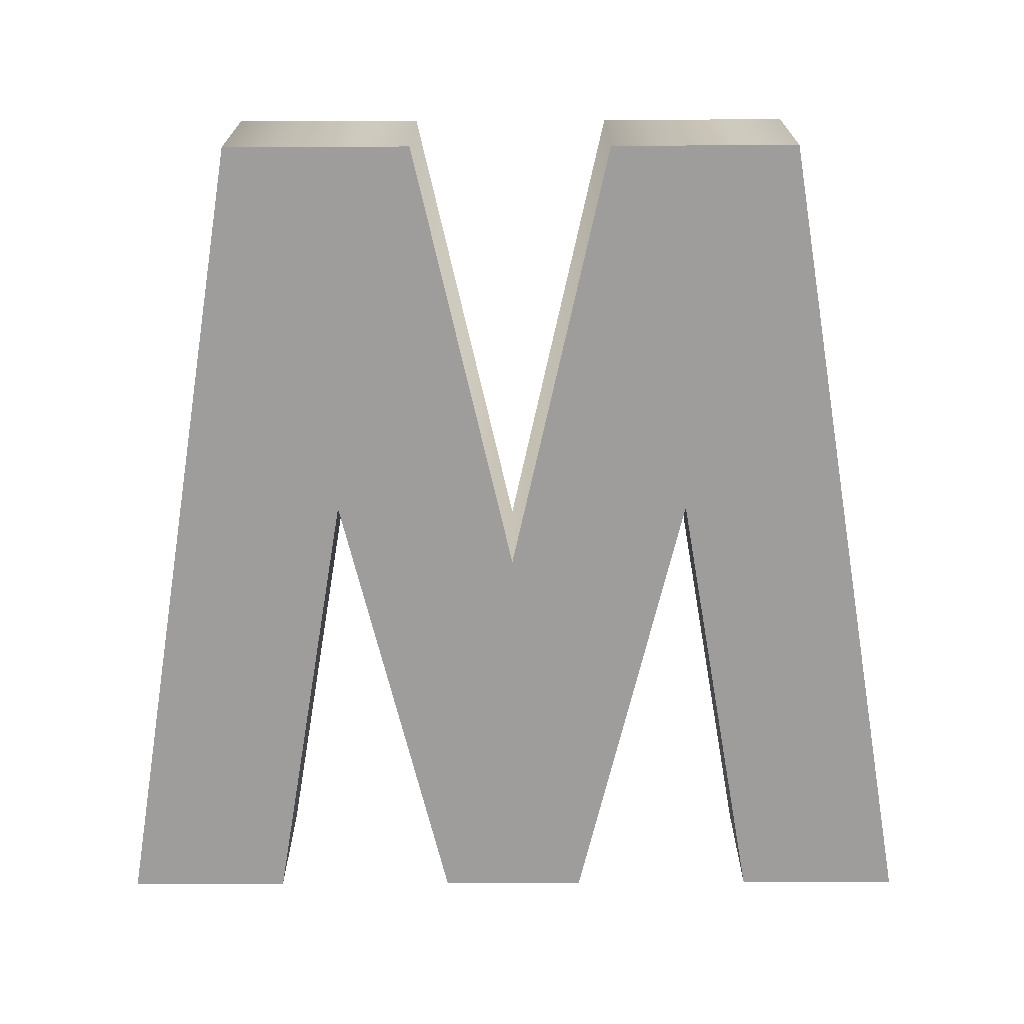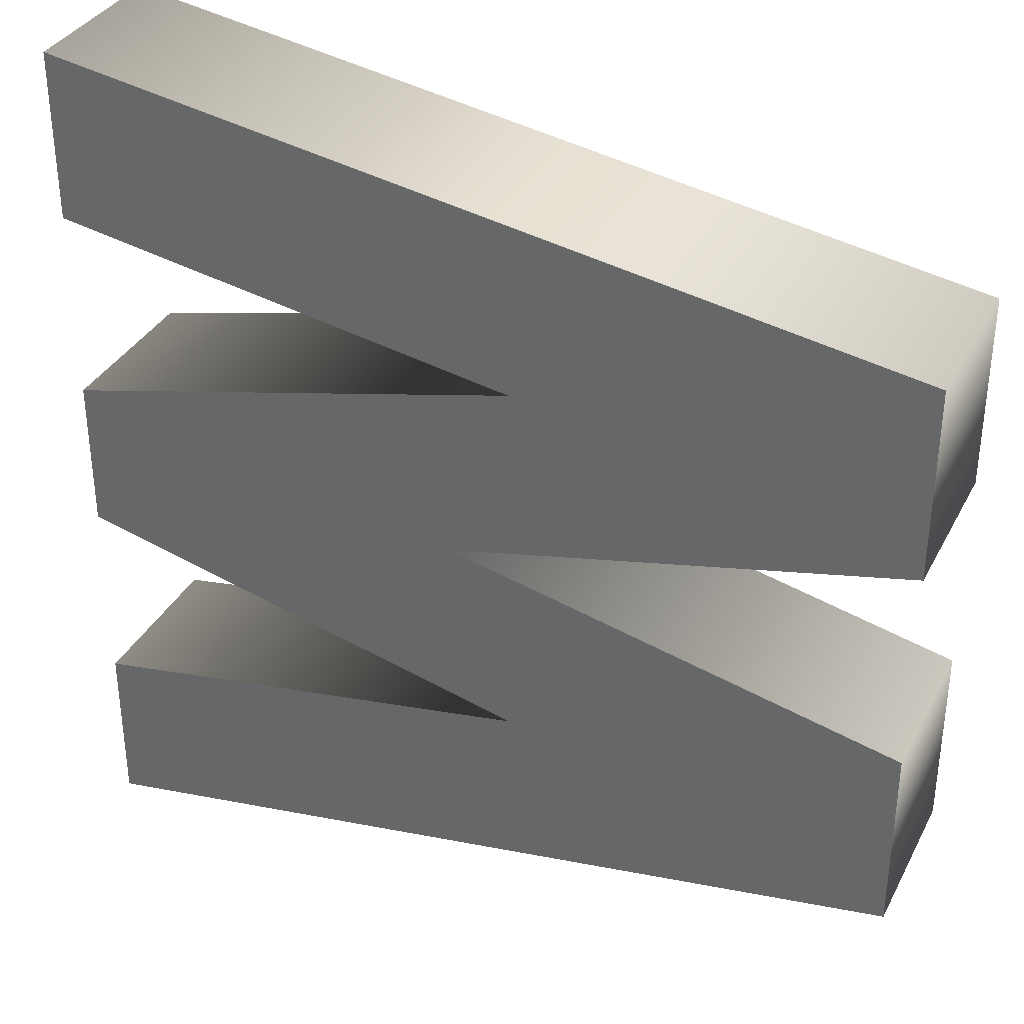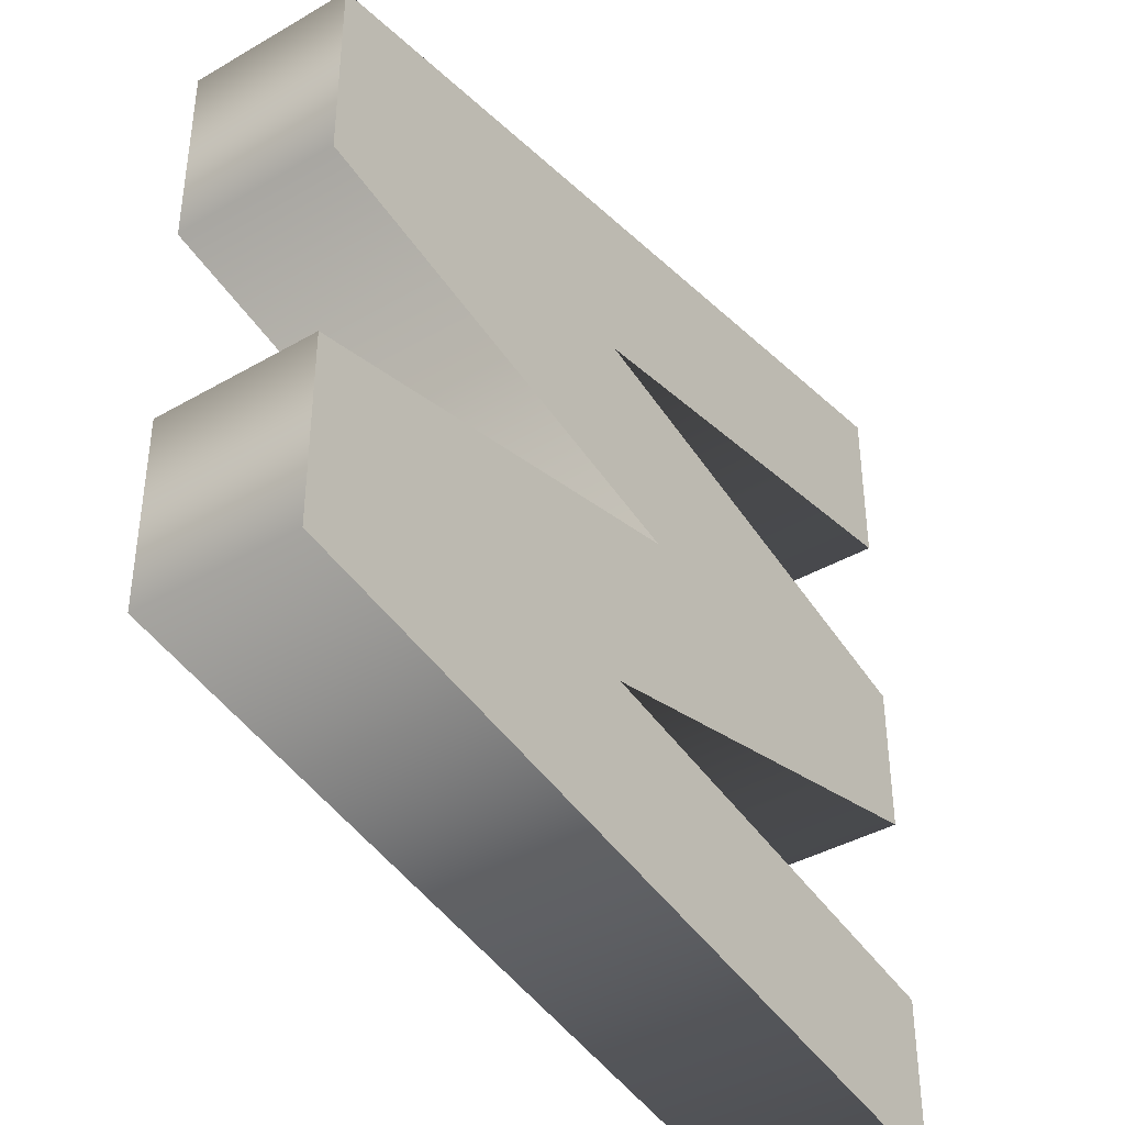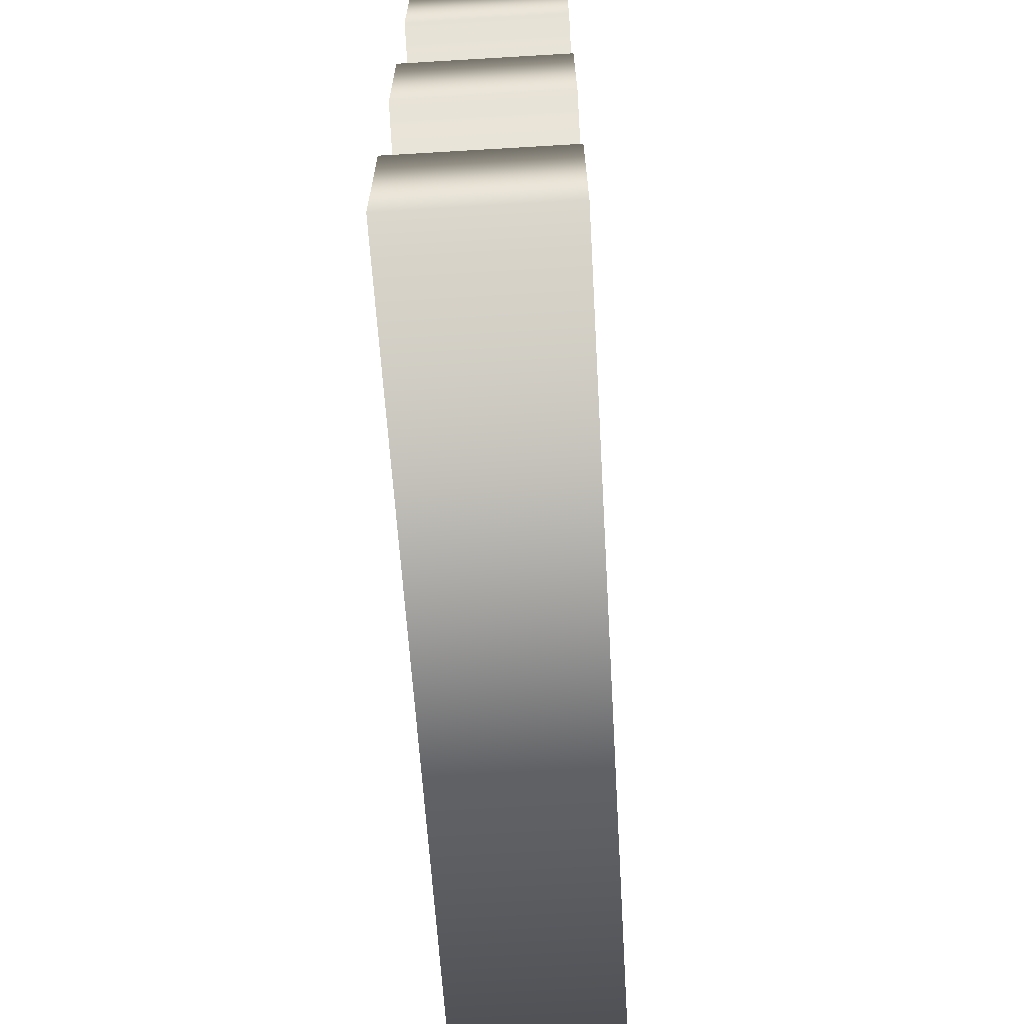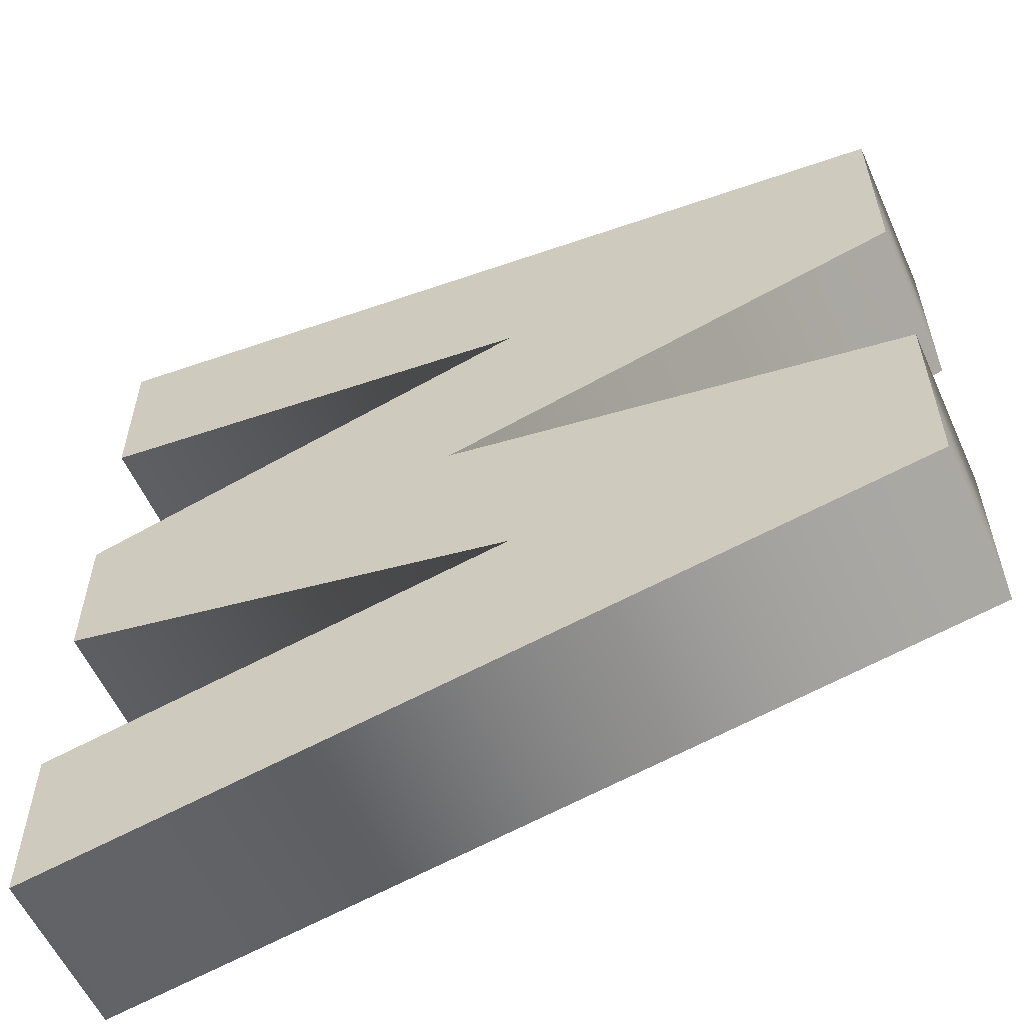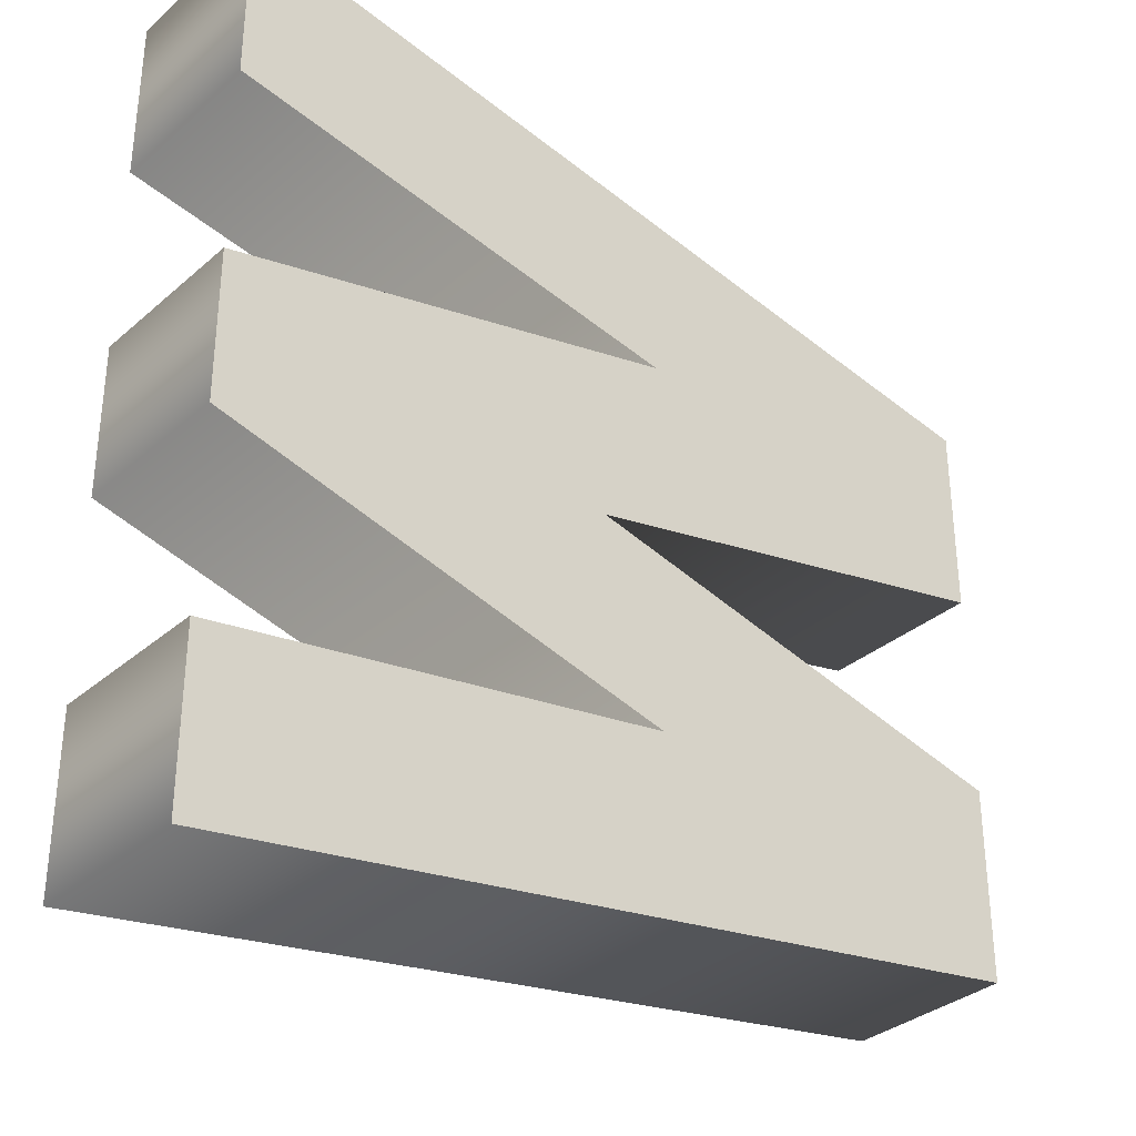
<metadata>
{"format":"obj","ext":"obj","renderer":"f3d","projection":"perspective","resolution":1024,"background":"white","views":[{"elev":-70.4,"azim":-89.8,"up":"+Y"},{"elev":34.8,"azim":-155.6,"up":"+Z"},{"elev":-39.7,"azim":-54.3,"up":"+Z"},{"elev":-67.4,"azim":93.4,"up":"+Z"},{"elev":-57.7,"azim":-155.8,"up":"+Z"},{"elev":-33.6,"azim":139.4,"up":"+Z"}]}
</metadata>
<code>
o Text.022_Mesh.022
v 0.2308 0.046 0.2422
v -0.2441 0.046 0.1645
v -0.2441 0.046 0.05719
v 0.009471 0.046 0.000164
v -0.2441 0.046 -0.05754
v -0.2441 0.046 -0.1645
v 0.2308 0.046 -0.2422
v 0.2308 0.046 -0.1485
v -0.02549 0.046 -0.1051
v 0.2308 0.046 -0.04227
v 0.2308 0.046 0.04226
v -0.02549 0.046 0.1051
v 0.2308 0.046 0.1485
v 0.2308 -0.046 0.2422
v -0.2441 -0.046 0.1645
v -0.2441 -0.046 0.05719
v 0.009471 -0.046 0.000164
v -0.2441 -0.046 -0.05754
v -0.2441 -0.046 -0.1645
v 0.2308 -0.046 -0.2422
v 0.2308 -0.046 -0.1485
v -0.02549 -0.046 -0.1051
v 0.2308 -0.046 -0.04227
v 0.2308 -0.046 0.04226
v -0.02549 -0.046 0.1051
v 0.2308 -0.046 0.1485
v 0.2308 -0.046 0.2422
v 0.2308 0.046 0.2422
v -0.2441 -0.046 0.1645
v -0.2441 0.046 0.1645
v -0.2441 -0.046 0.05719
v -0.2441 0.046 0.05719
v 0.009471 -0.046 0.000164
v 0.009471 0.046 0.000164
v -0.2441 -0.046 -0.05754
v -0.2441 0.046 -0.05754
v -0.2441 -0.046 -0.1645
v -0.2441 0.046 -0.1645
v 0.2308 -0.046 -0.2422
v 0.2308 0.046 -0.2422
v 0.2308 -0.046 -0.1485
v 0.2308 0.046 -0.1485
v -0.02549 -0.046 -0.1051
v -0.02549 0.046 -0.1051
v 0.2308 -0.046 -0.04227
v 0.2308 0.046 -0.04227
v 0.2308 -0.046 0.04226
v 0.2308 0.046 0.04226
v -0.02549 -0.046 0.1051
v -0.02549 0.046 0.1051
v 0.2308 -0.046 0.1485
v 0.2308 0.046 0.1485
f 6 8 7
f 6 9 8
f 9 11 10
f 9 4 11
f 4 12 11
f 12 1 13
f 12 2 1
f 9 5 4
f 3 12 4
f 6 5 9
f 3 2 12
f 21 19 20
f 22 19 21
f 24 22 23
f 17 22 24
f 25 17 24
f 14 25 26
f 15 25 14
f 18 22 17
f 25 16 17
f 18 19 22
f 15 16 25
f 28 30 29 27
f 30 32 31 29
f 32 34 33 31
f 34 36 35 33
f 36 38 37 35
f 38 40 39 37
f 40 42 41 39
f 42 44 43 41
f 44 46 45 43
f 46 48 47 45
f 48 50 49 47
f 50 52 51 49
f 52 28 27 51

</code>
